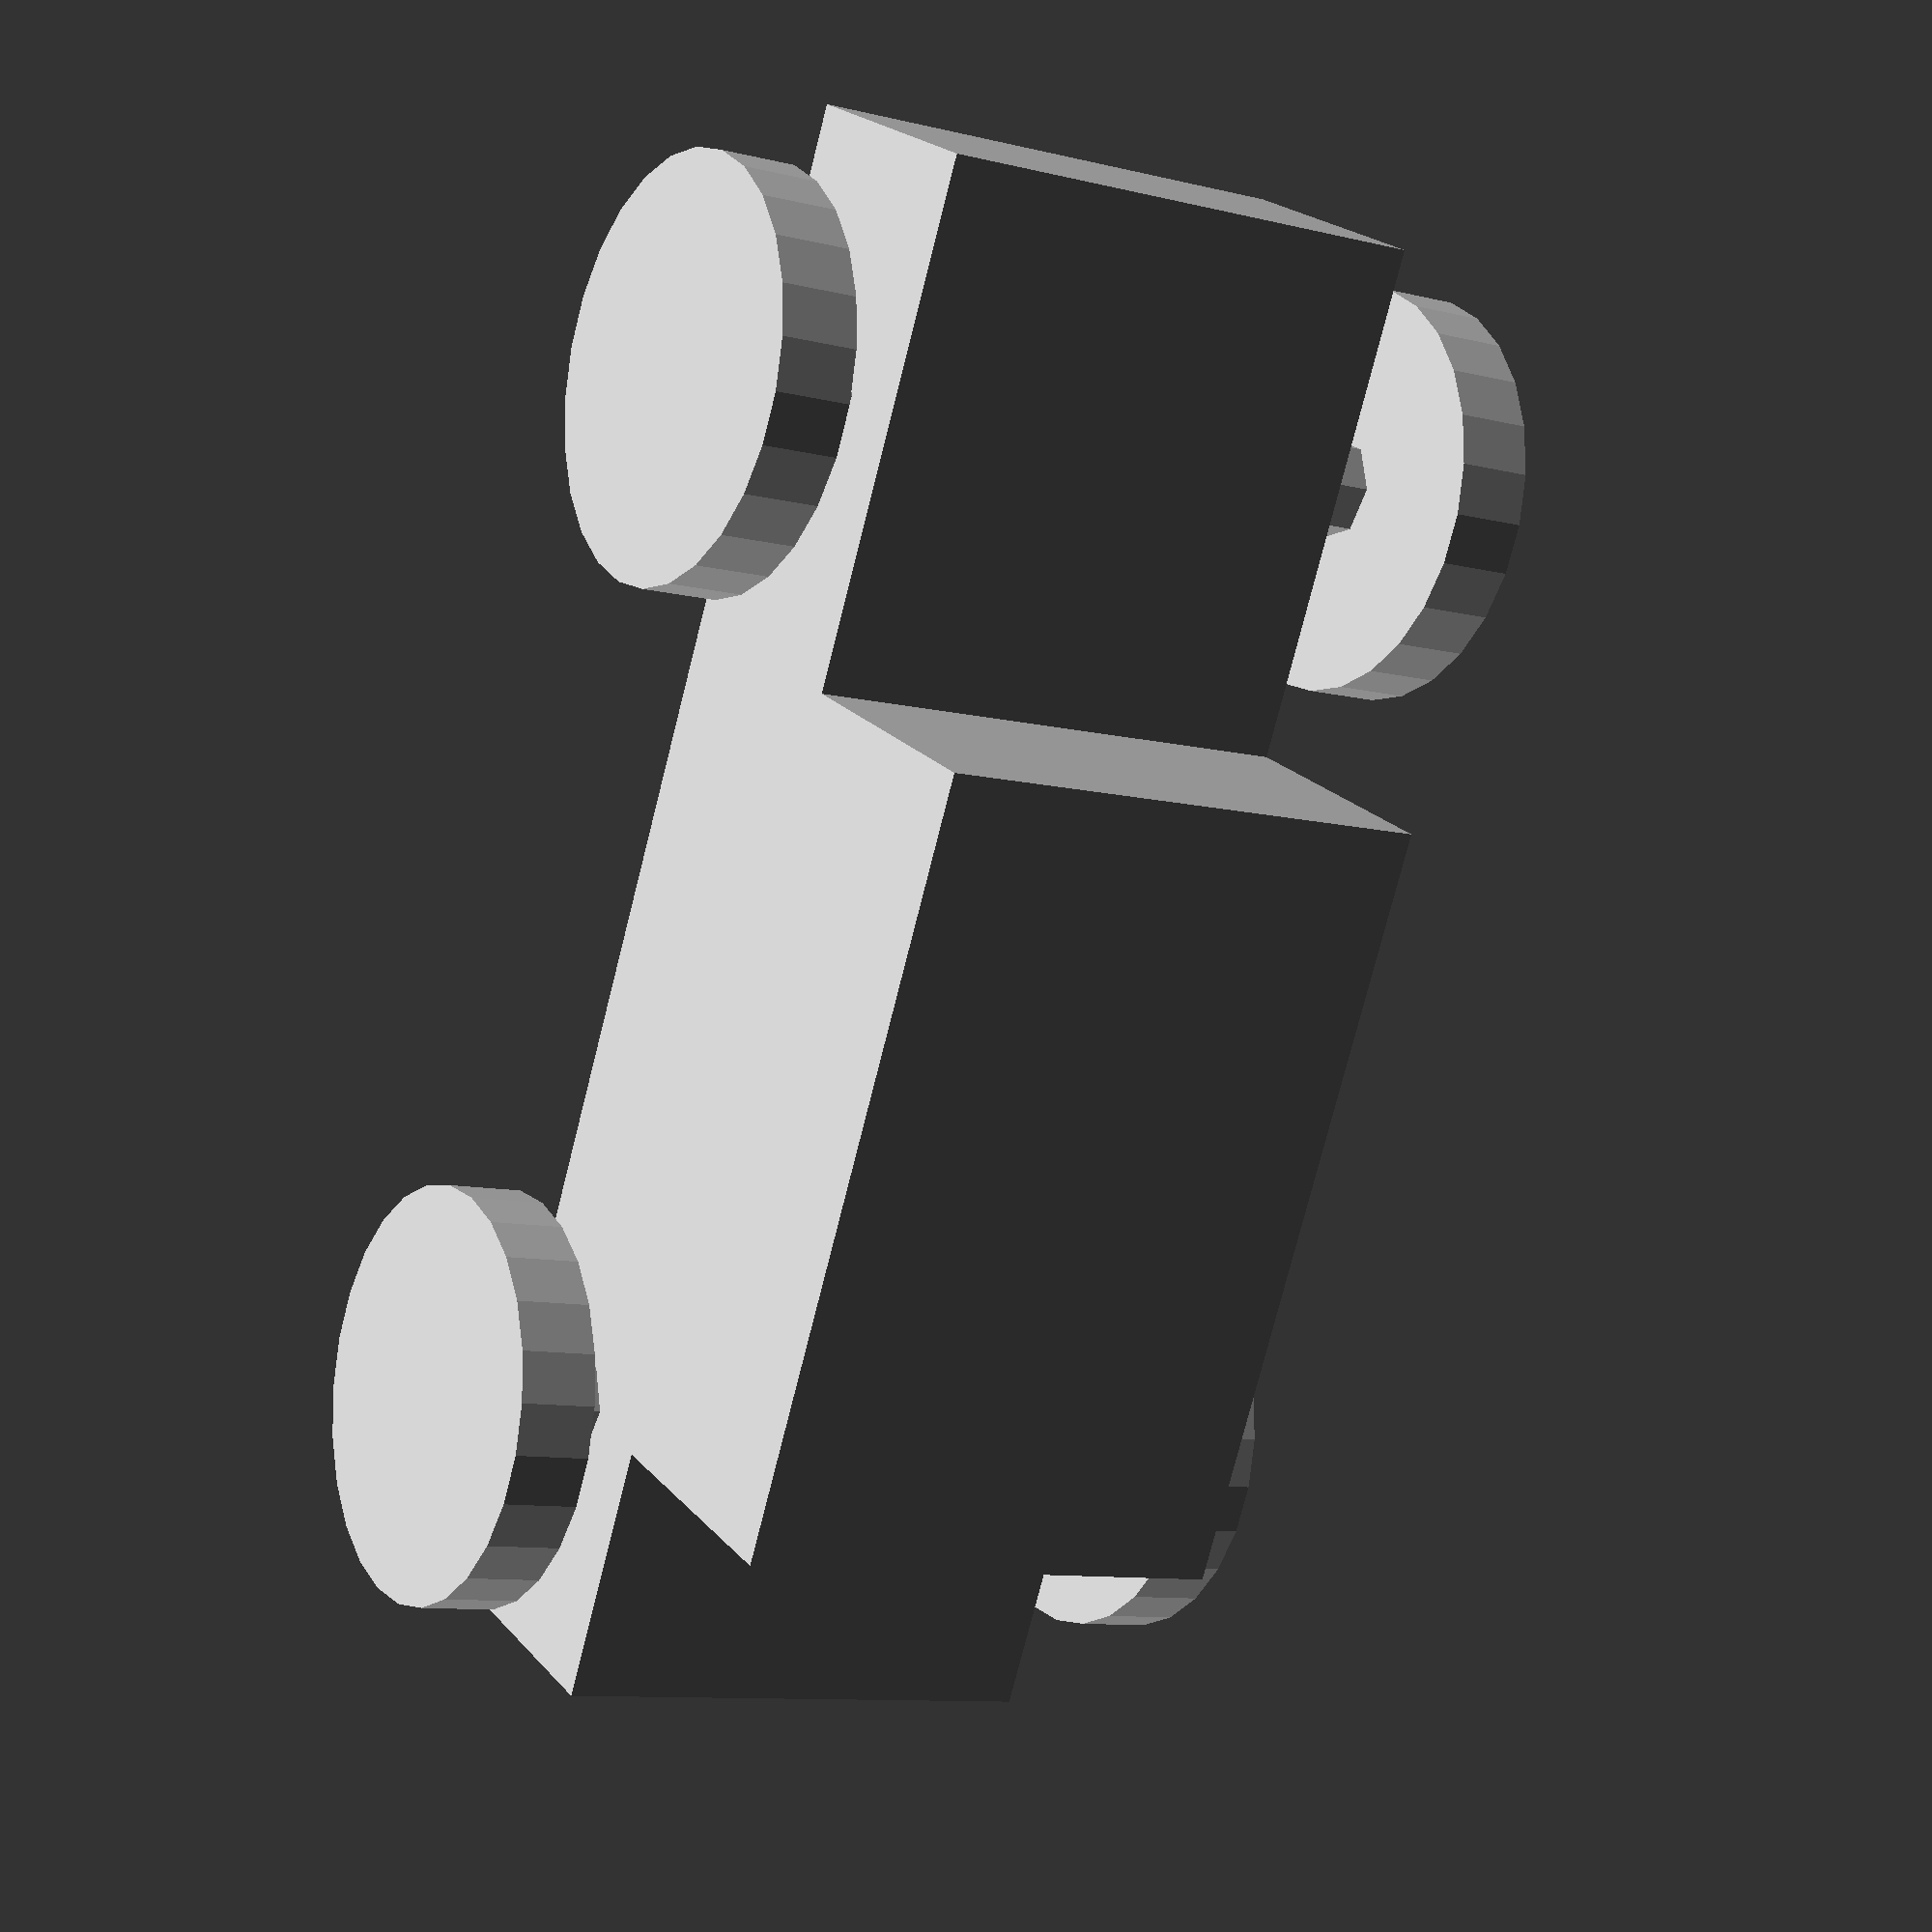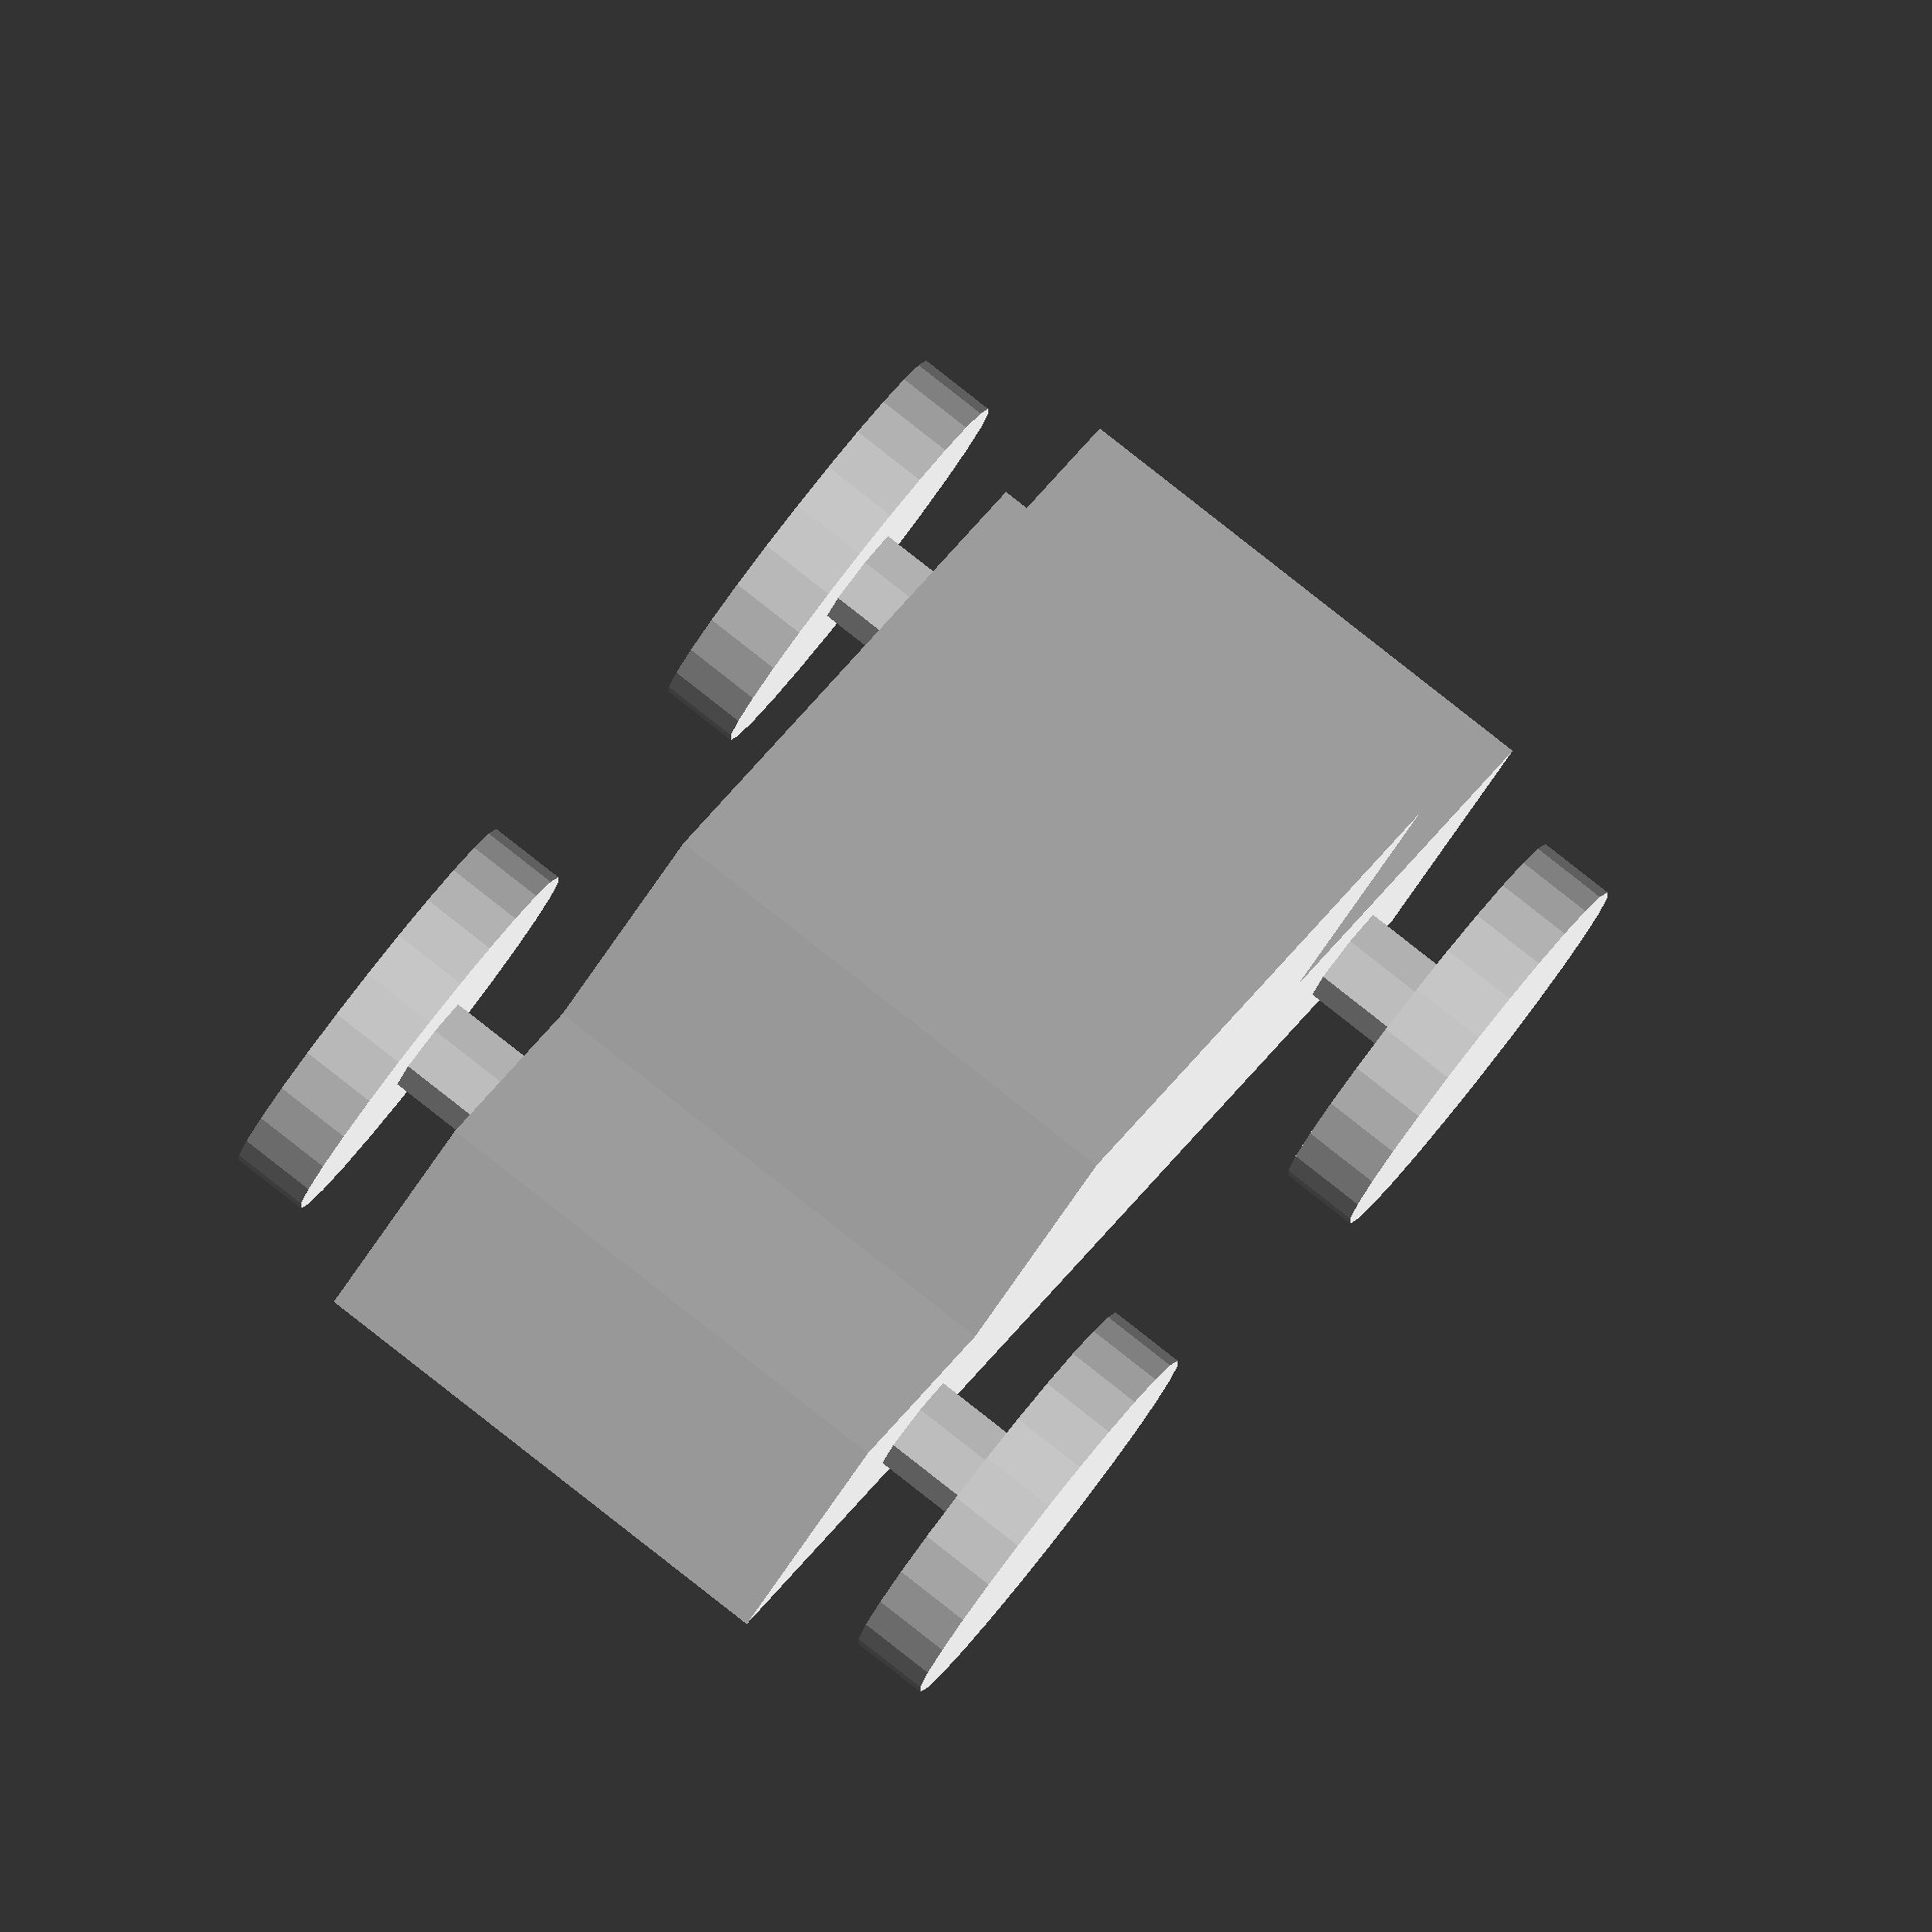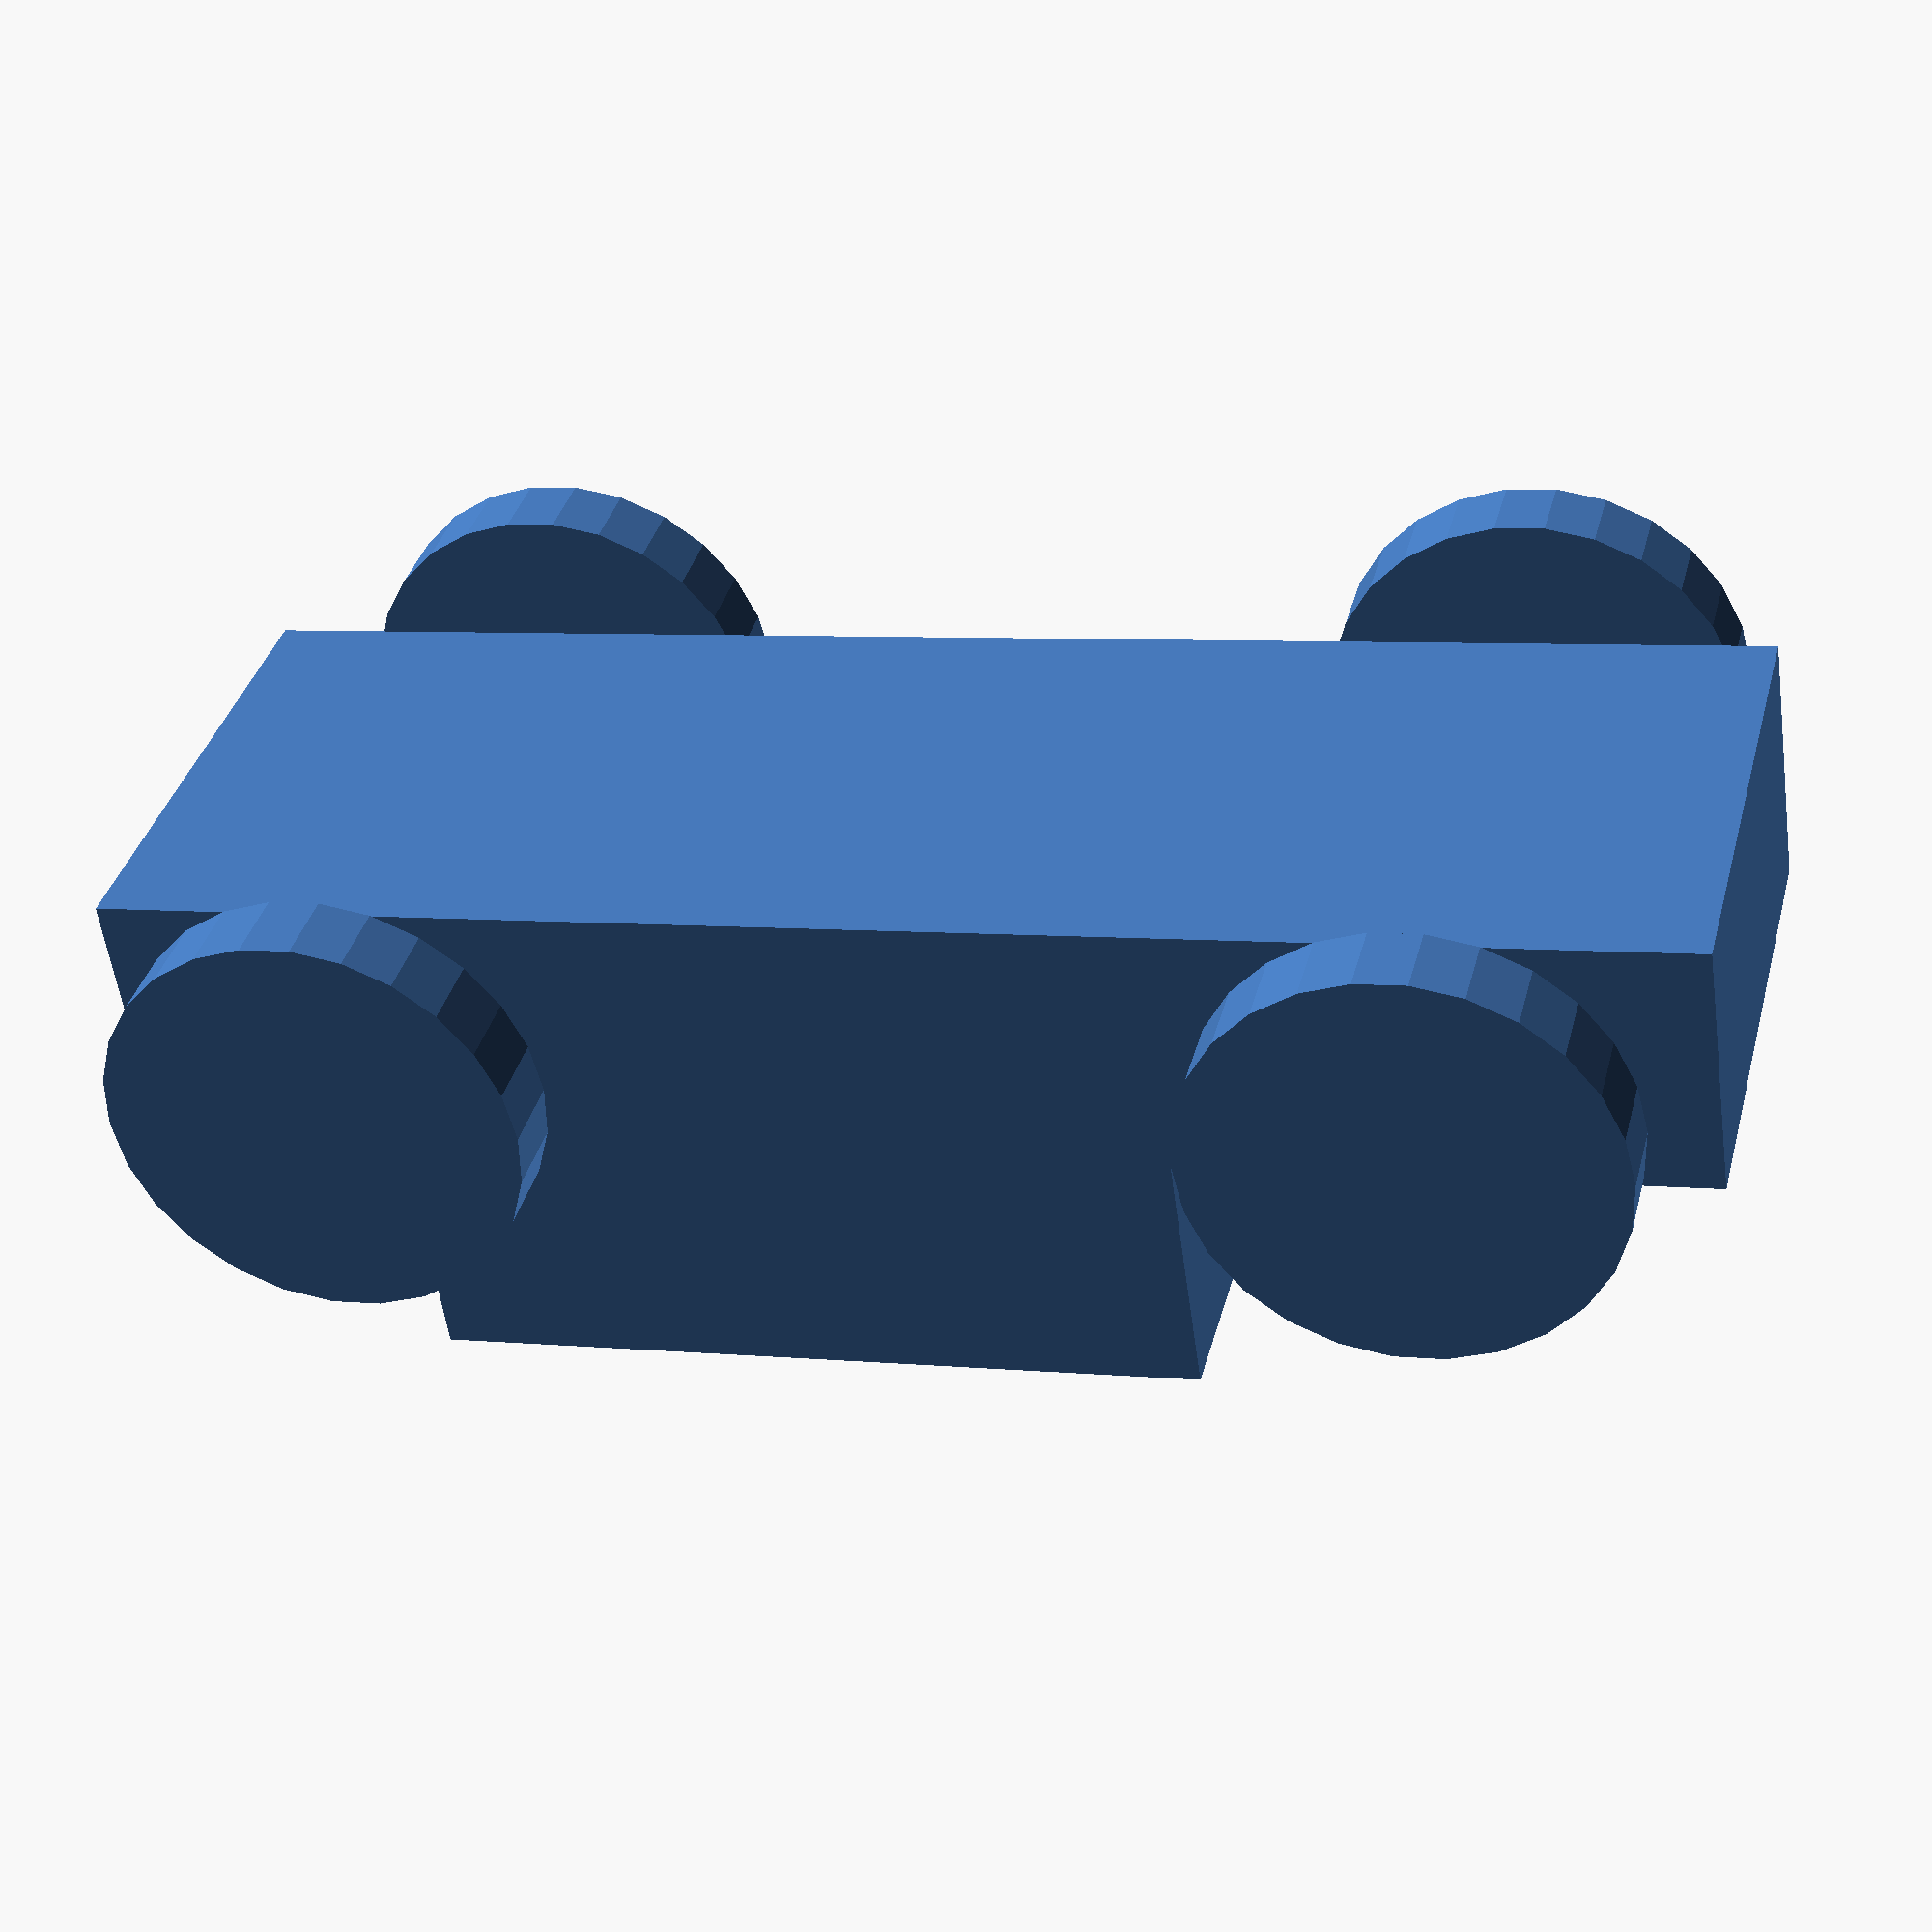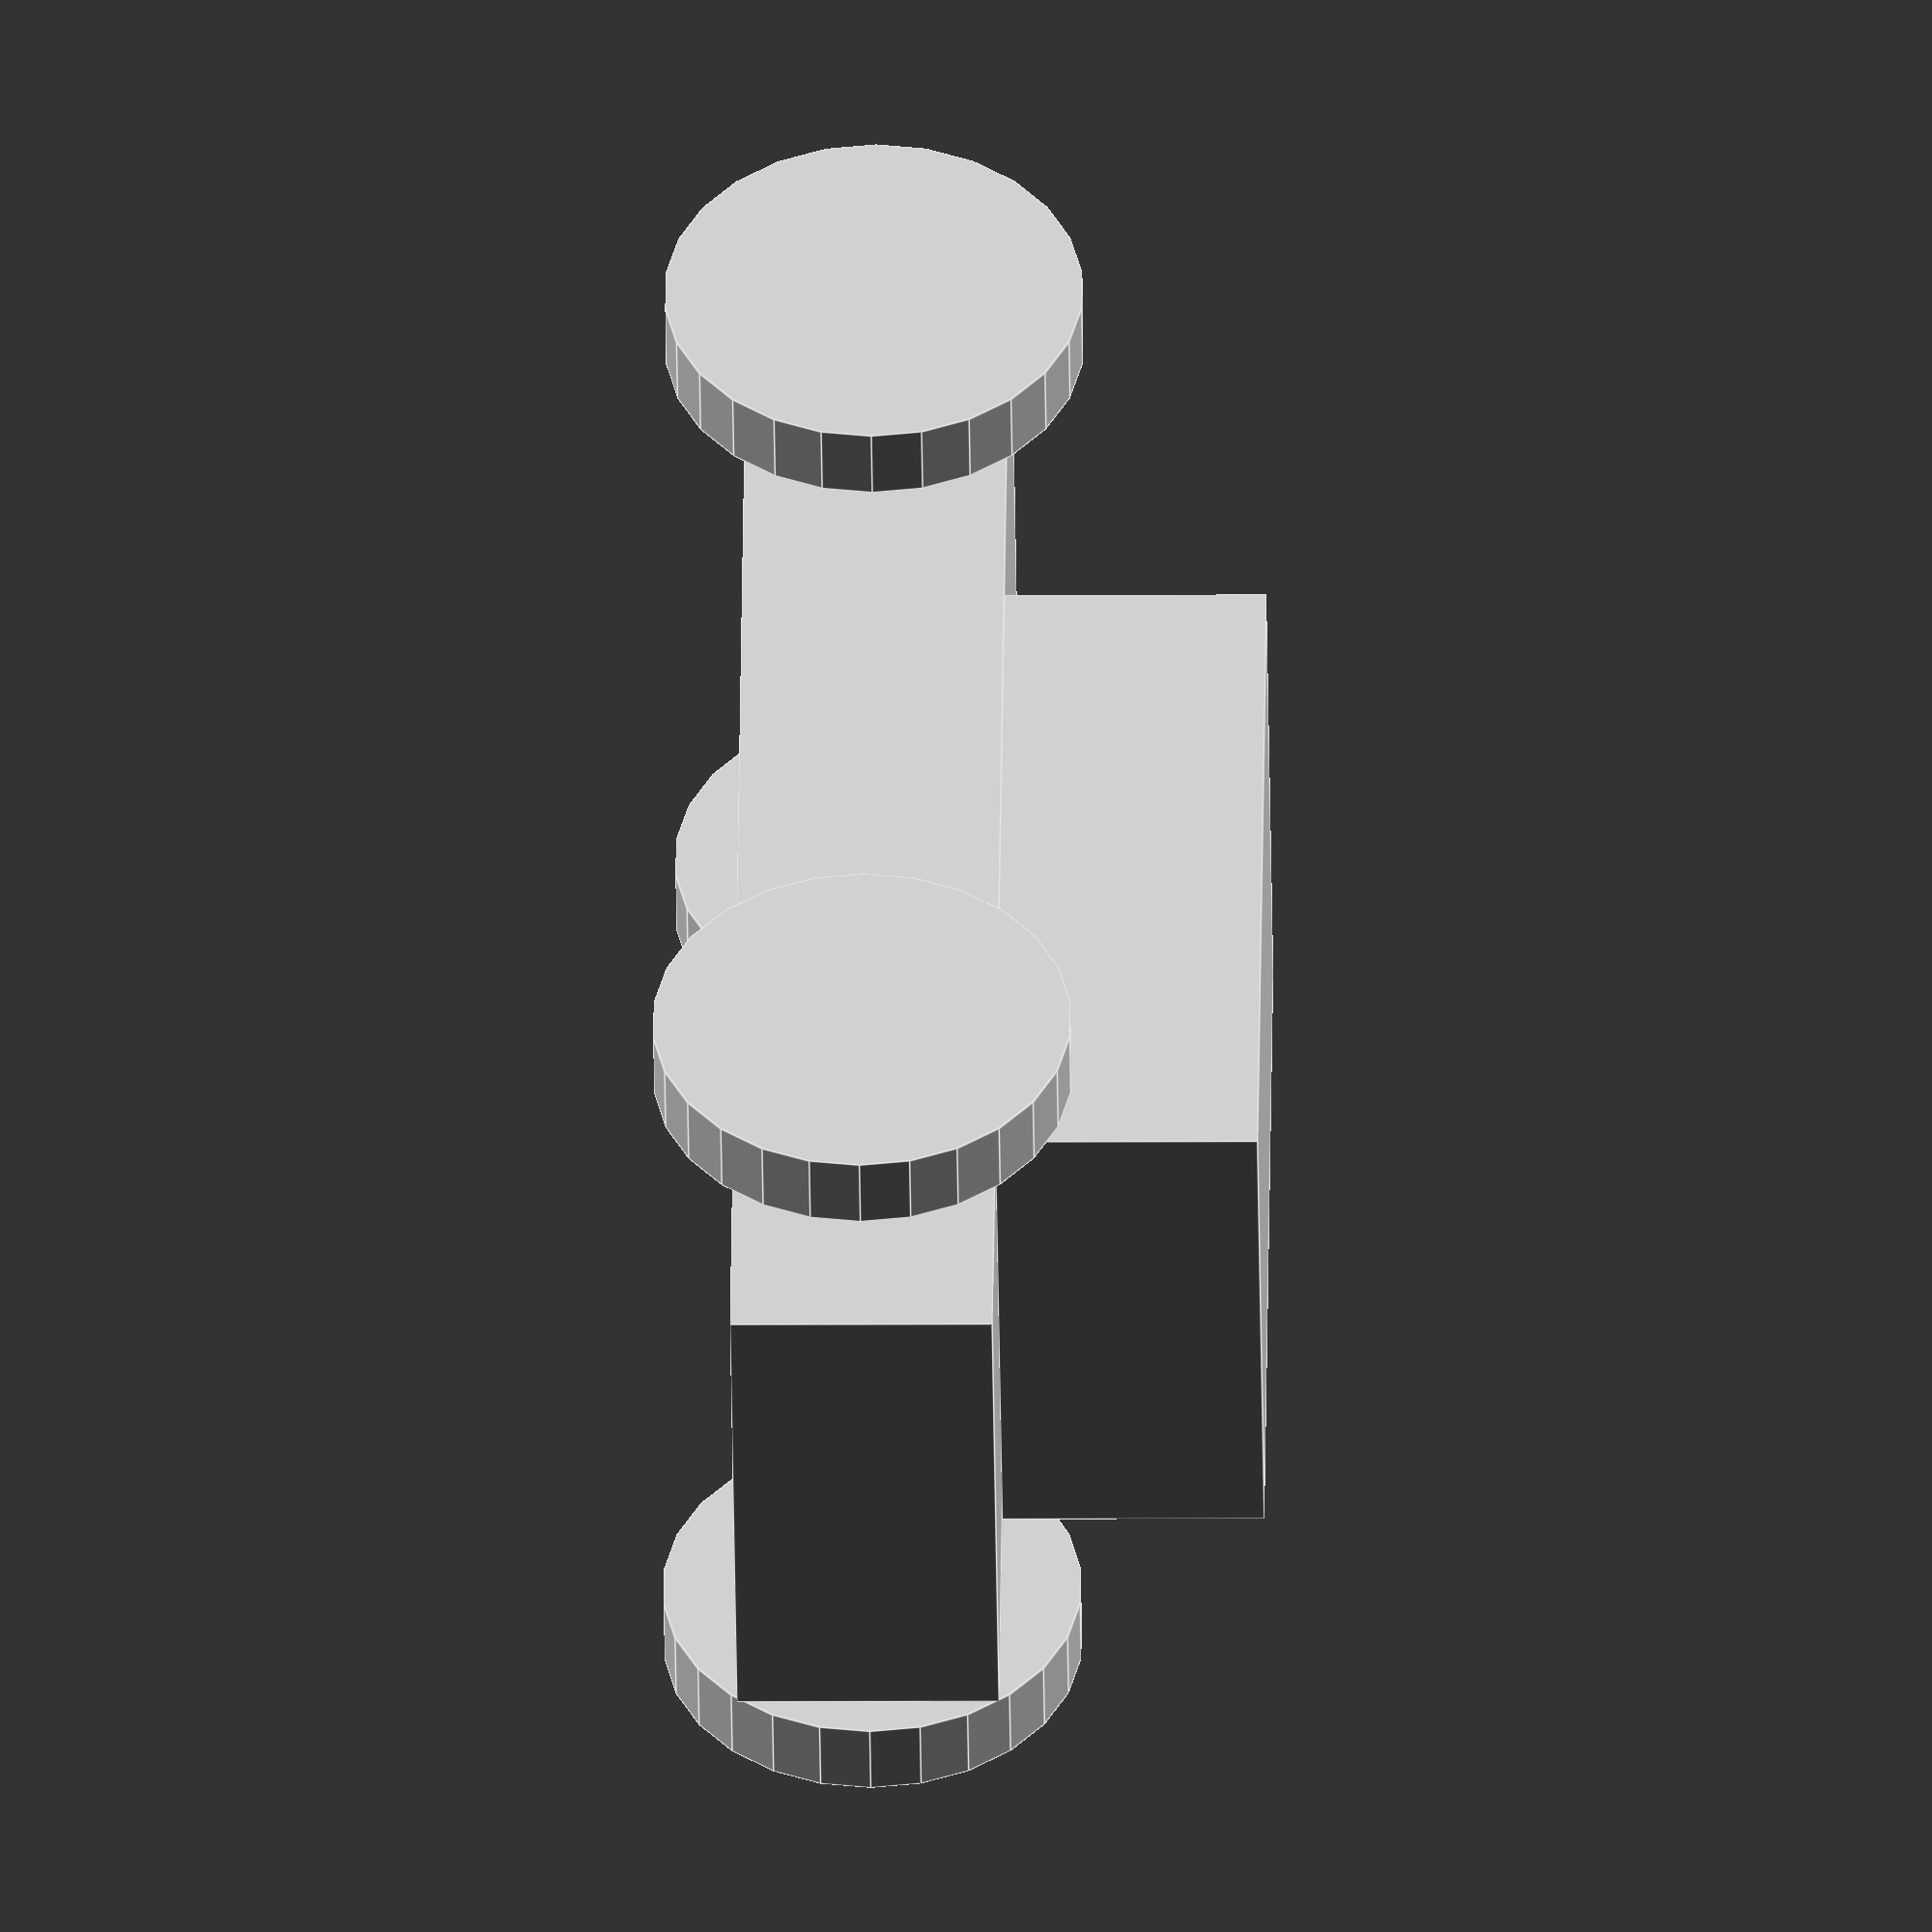
<openscad>
// Car body base
cube([60,20,10], center=true);

// Car body top
translate([5,0,10 - 0.001])
    cube([30,20,10],center=true);

// Front left wheel
translate([-20,-15,0])
    rotate([90,0,0])
    cylinder(h=3,r=8,center=true);

// Front right wheel
translate([-20,15,0])
    rotate([90,0,0])
    cylinder(h=3,r=8,center=true);

// Rear left wheel
translate([20,-15,0])
    rotate([90,0,0])
    cylinder(h=3,r=8,center=true);

// Rear right wheel
translate([20,15,0])
    rotate([90,0,0])
    cylinder(h=3,r=8,center=true);

// Front axle
translate([-20,0,0])
    rotate([90,0,0])
    cylinder(h=30,r=2,center=true);

// Rear axle
translate([20,0,0])
    rotate([90,0,0])
    cylinder(h=30,r=2,center=true);
</openscad>
<views>
elev=158.6 azim=286.3 roll=208.9 proj=p view=solid
elev=47.2 azim=117.5 roll=332.5 proj=o view=wireframe
elev=235.8 azim=165.8 roll=352.2 proj=p view=solid
elev=5.4 azim=130.6 roll=271.0 proj=o view=edges
</views>
